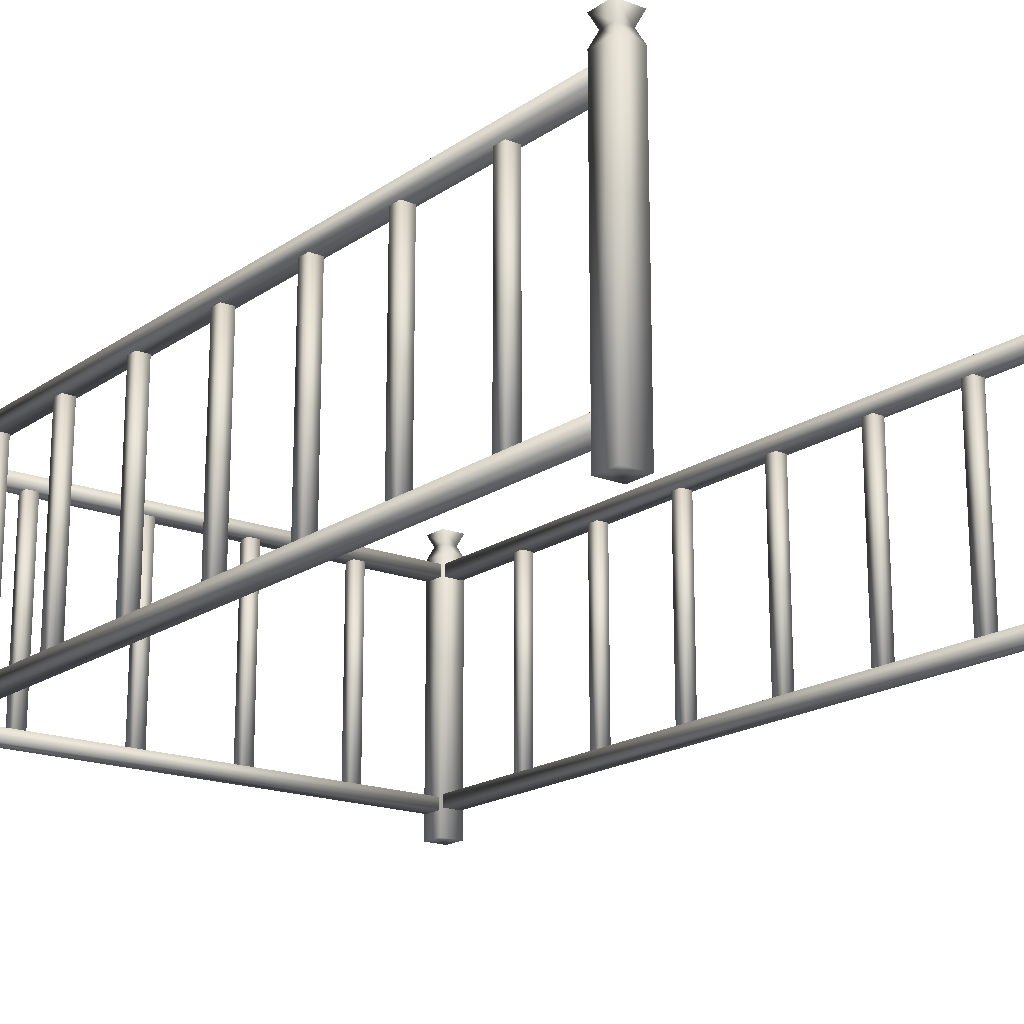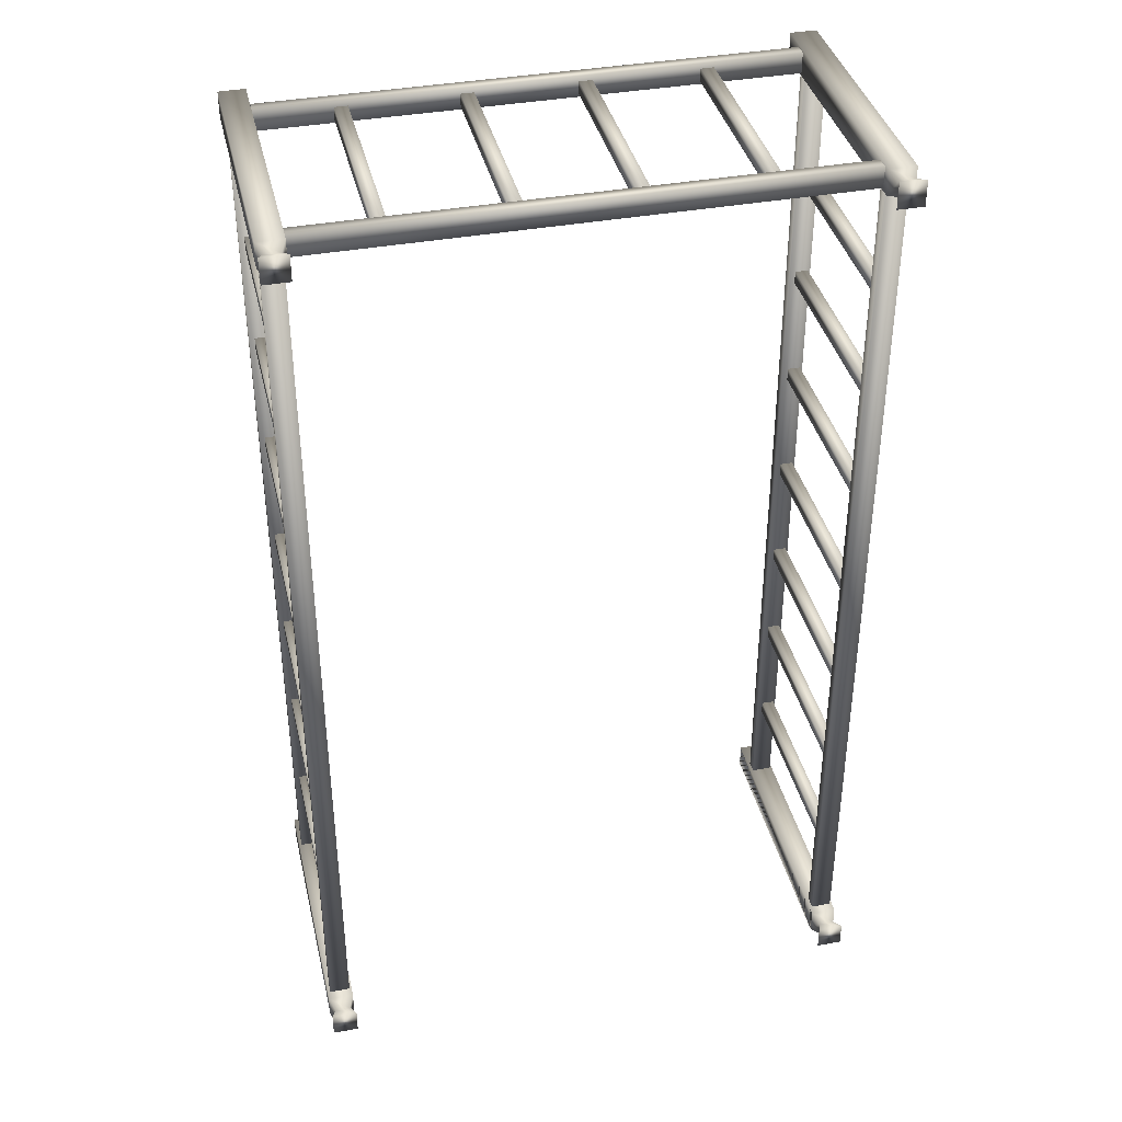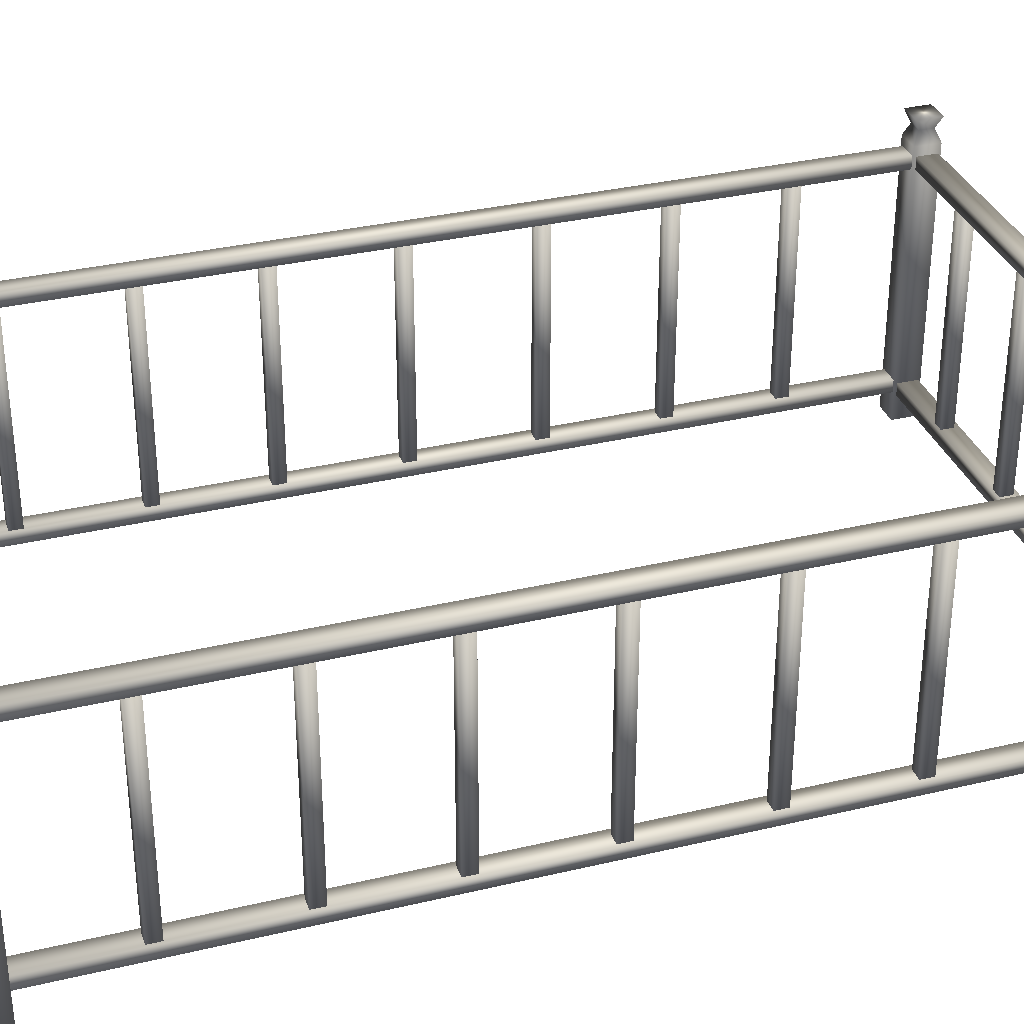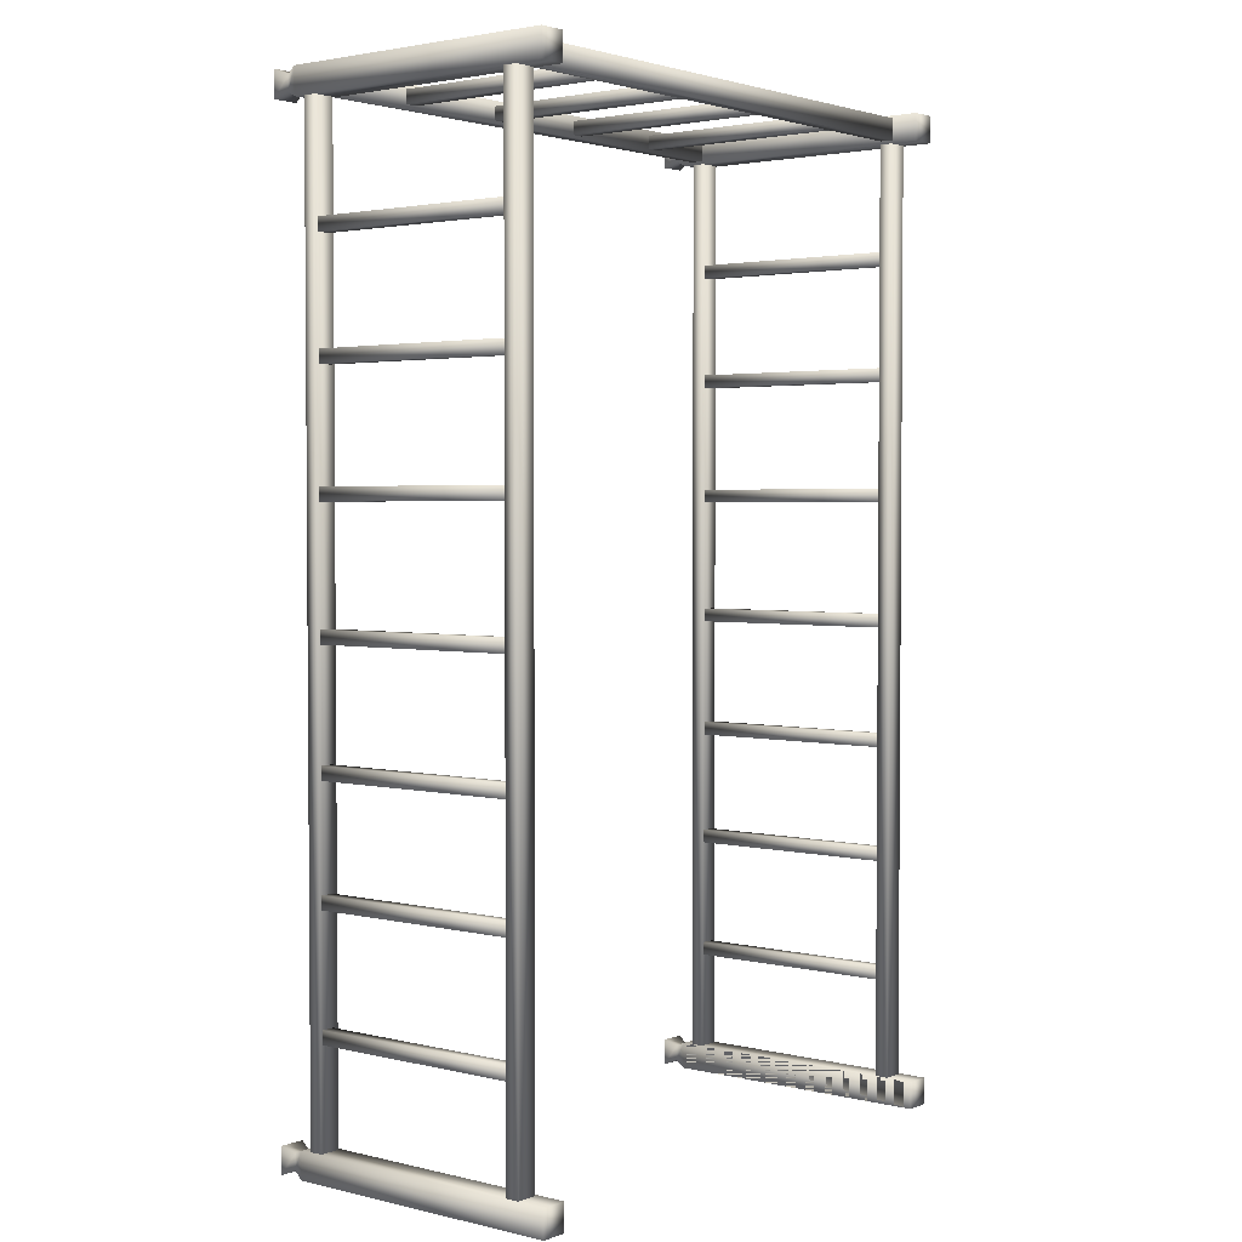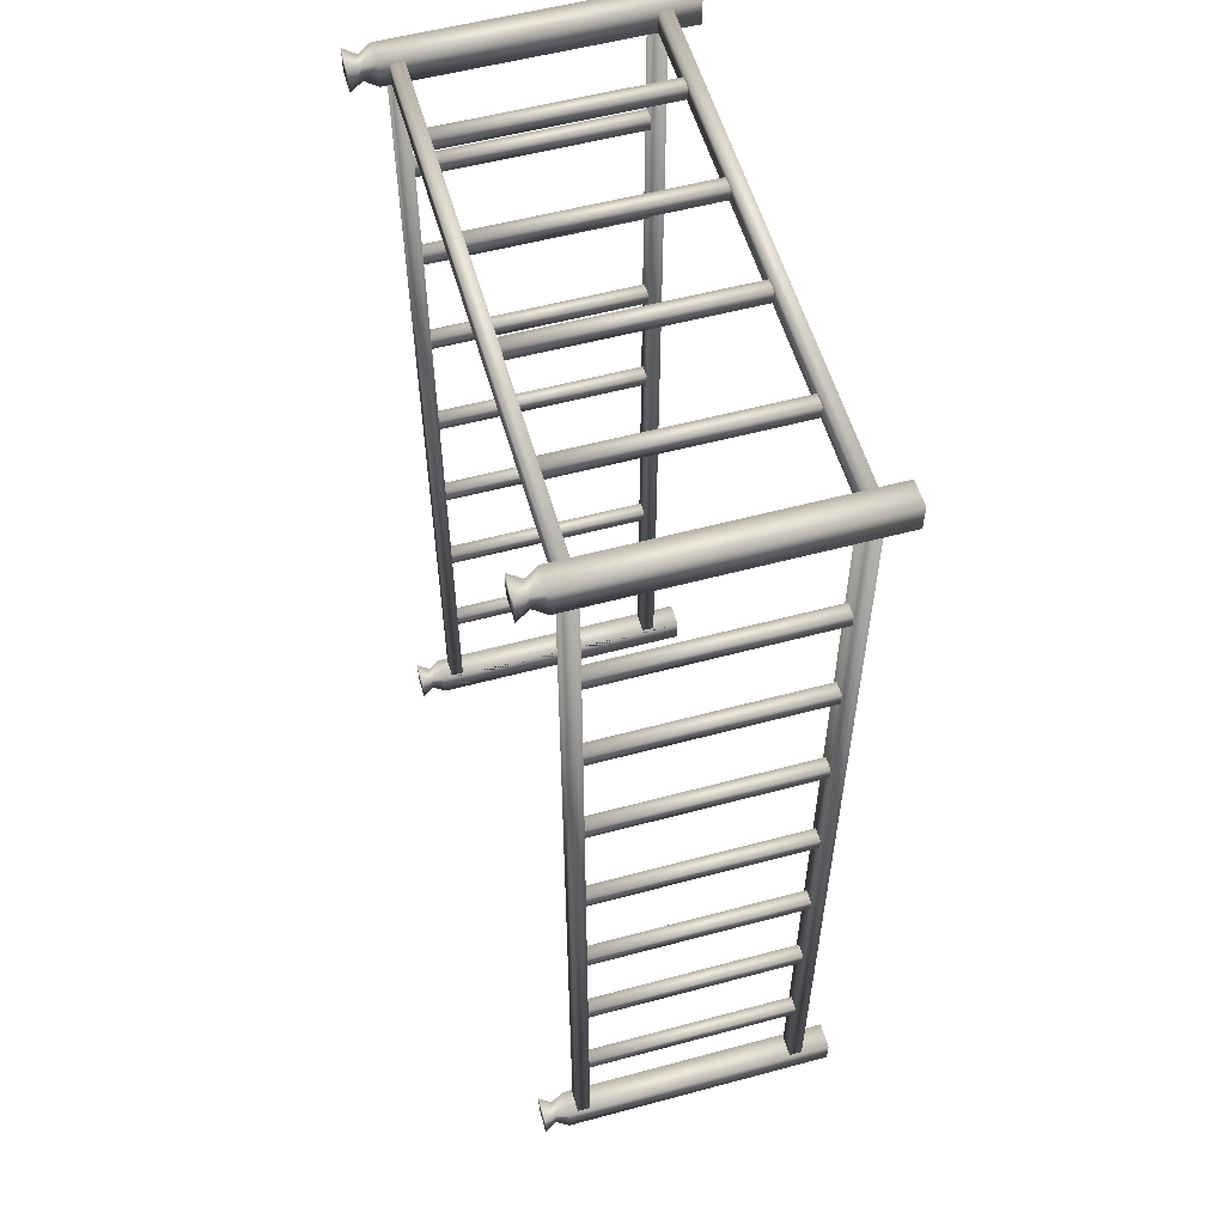
<metadata>
{"format":"obj","ext":"obj","renderer":"f3d","projection":"perspective","resolution":1024,"background":"white","views":[{"elev":-18.0,"azim":142.8,"up":"+Y"},{"elev":38.4,"azim":166.9,"up":"+Z"},{"elev":33.0,"azim":-108.2,"up":"+Y"},{"elev":2.7,"azim":-51.1,"up":"+Z"},{"elev":55.9,"azim":-105.7,"up":"+Z"}]}
</metadata>
<code>
v 0.9814 1.071 -1.89
v 0.9814 0.003859 -1.89
v 0.9814 1.071 -1.99
v 0.9814 0.003859 -1.99
v -1.119 0.003859 1.7
v -1.119 1.071 1.7
v -1.019 1.071 1.7
v -1.019 0.003859 1.7
v -1.119 0.003859 1.6
v -1.119 1.071 1.6
v -1.019 1.071 1.6
v -1.019 0.003859 1.6
v -1.099 1.119 1.68
v -1.039 1.119 1.68
v -1.039 1.119 1.62
v -1.099 1.119 1.62
v -1.119 1.168 1.7
v -1.019 1.168 1.7
v -1.019 1.168 1.6
v -1.119 1.168 1.6
v -1.019 0.003859 -1.89
v -1.019 1.071 -1.89
v -1.019 0.003859 -1.99
v -1.019 1.071 -1.99
v 0.9814 0.003859 1.7
v 0.9814 1.071 1.7
v 1.081 1.071 1.7
v 1.081 0.003859 1.7
v 0.9814 0.003859 1.6
v 0.9814 1.071 1.6
v 1.081 1.071 1.6
v 1.081 0.003859 1.6
v 1.001 1.119 1.68
v 1.061 1.119 1.68
v 1.061 1.119 1.62
v 1.001 1.119 1.62
v 0.9814 1.168 1.7
v 1.081 1.168 1.7
v 1.081 1.168 1.6
v 0.9814 1.168 1.6
v 0.9814 0.003859 -1.89
v 0.9814 1.071 -1.89
v 1.081 1.071 -1.89
v 1.081 0.003859 -1.89
v 0.9814 0.003859 -1.99
v 0.9814 1.071 -1.99
v 1.081 1.071 -1.99
v 1.081 0.003859 -1.99
v 1.001 1.119 -1.91
v 1.061 1.119 -1.91
v 1.061 1.119 -1.97
v 1.001 1.119 -1.97
v 0.9814 1.168 -1.89
v 1.081 1.168 -1.89
v 1.081 1.168 -1.99
v 0.9814 1.168 -1.99
v -1.05 0.1487 -1.025
v -1.05 0.9887 -1.025
v -1.05 0.9887 -1.075
v -1.05 0.1487 -1.075
v -1.1 0.1487 -1.025
v -1.1 0.9887 -1.025
v -1.1 0.9887 -1.075
v -1.1 0.1487 -1.075
v -1.05 0.1487 -1.475
v -1.05 0.9887 -1.475
v -1.05 0.9887 -1.525
v -1.05 0.1487 -1.525
v -1.1 0.1487 -1.475
v -1.1 0.9887 -1.475
v -1.1 0.9887 -1.525
v -1.1 0.1487 -1.525
v -1.05 0.1487 0.775
v -1.05 0.9887 0.775
v -1.05 0.9887 0.725
v -1.05 0.1487 0.725
v -1.1 0.1487 0.775
v -1.1 0.9887 0.775
v -1.1 0.9887 0.725
v -1.1 0.1487 0.725
v 1.05 0.1487 -1.025
v 1.05 0.9887 -1.025
v 1.05 0.9887 -1.075
v 1.05 0.1487 -1.075
v 0.9999 0.1487 -1.025
v 0.9999 0.9887 -1.025
v 0.9999 0.9887 -1.075
v 0.9999 0.1487 -1.075
v 1.05 0.1487 -1.475
v 1.05 0.9887 -1.475
v 1.05 0.9887 -1.525
v 1.05 0.1487 -1.525
v 0.9999 0.1487 -1.475
v 0.9999 0.9887 -1.475
v 0.9999 0.9887 -1.525
v 0.9999 0.1487 -1.525
v 1.05 0.1487 0.775
v 1.05 0.9887 0.775
v 1.05 0.9887 0.725
v 1.05 0.1487 0.725
v 0.9999 0.1487 0.775
v 0.9999 0.9887 0.775
v 0.9999 0.9887 0.725
v 0.9999 0.1487 0.725
v 0.1949 0.1487 1.67
v 0.1949 0.9887 1.67
v 0.2449 0.9887 1.67
v 0.2449 0.1487 1.67
v 0.1949 0.1487 1.62
v 0.1949 0.9887 1.62
v 0.2449 0.9887 1.62
v 0.2449 0.1487 1.62
v 0.6449 0.1487 1.67
v 0.6449 0.9887 1.67
v 0.6949 0.9887 1.67
v 0.6949 0.1487 1.67
v 0.6449 0.1487 1.62
v 0.6449 0.9887 1.62
v 0.6949 0.9887 1.62
v 0.6949 0.1487 1.62
v -1.02 0.1537 1.69
v 0.9799 0.1537 1.69
v 0.9799 0.1037 1.69
v -1.02 0.1037 1.69
v -1.02 0.1537 1.61
v 0.9799 0.1537 1.61
v 0.9799 0.1037 1.61
v -1.02 0.1037 1.61
v 1.07 0.1637 1.61
v 1.07 0.1637 -1.89
v 1.07 0.1137 -1.89
v 1.07 0.1137 1.61
v 0.9899 0.1637 1.61
v 0.9899 0.1637 -1.89
v 0.9899 0.1137 -1.89
v 0.9899 0.1137 1.61
v 1.07 1.034 1.61
v 1.07 1.034 -1.89
v 1.07 0.9837 -1.89
v 1.07 0.9837 1.61
v 0.9899 1.034 1.61
v 0.9899 1.034 -1.89
v 0.9899 0.9837 -1.89
v 0.9899 0.9837 1.61
v -1.03 0.1637 1.61
v -1.03 0.1637 -1.89
v -1.03 0.1137 -1.89
v -1.03 0.1137 1.61
v -1.11 0.1637 1.61
v -1.11 0.1637 -1.89
v -1.11 0.1137 -1.89
v -1.11 0.1137 1.61
v -1.03 1.034 1.61
v -1.03 1.034 -1.89
v -1.03 0.9837 -1.89
v -1.03 0.9837 1.61
v -1.11 1.034 1.61
v -1.11 1.034 -1.89
v -1.11 0.9837 -1.89
v -1.11 0.9837 1.61
v -1.02 1.034 1.69
v 0.9799 1.034 1.69
v 0.9799 0.9837 1.69
v -1.02 0.9837 1.69
v -1.02 1.034 1.61
v 0.9799 1.034 1.61
v 0.9799 0.9837 1.61
v -1.02 0.9837 1.61
v -0.2351 0.1487 1.67
v -0.2351 0.9887 1.67
v -0.1851 0.9887 1.67
v -0.1851 0.1487 1.67
v -0.2351 0.1487 1.62
v -0.2351 0.9887 1.62
v -0.1851 0.9887 1.62
v -0.1851 0.1487 1.62
v -0.6851 0.1487 1.67
v -0.6851 0.9887 1.67
v -0.6351 0.9887 1.67
v -0.6351 0.1487 1.67
v -0.6851 0.1487 1.62
v -0.6851 0.9887 1.62
v -0.6351 0.9887 1.62
v -0.6351 0.1487 1.62
v 1.05 0.1487 0.325
v 1.05 0.9887 0.325
v 1.05 0.9887 0.275
v 1.05 0.1487 0.275
v 0.9999 0.1487 0.325
v 0.9999 0.9887 0.325
v 0.9999 0.9887 0.275
v 0.9999 0.1487 0.275
v 1.05 0.1487 1.205
v 1.05 0.9887 1.205
v 1.05 0.9887 1.155
v 1.05 0.1487 1.155
v 0.9999 0.1487 1.205
v 0.9999 0.9887 1.205
v 0.9999 0.9887 1.155
v 0.9999 0.1487 1.155
v 1.05 0.1487 -0.595
v 1.05 0.9887 -0.595
v 1.05 0.9887 -0.645
v 1.05 0.1487 -0.645
v 0.9999 0.1487 -0.595
v 0.9999 0.9887 -0.595
v 0.9999 0.9887 -0.645
v 0.9999 0.1487 -0.645
v 1.05 0.1487 -0.145
v 1.05 0.9887 -0.145
v 1.05 0.9887 -0.195
v 1.05 0.1487 -0.195
v 0.9999 0.1487 -0.145
v 0.9999 0.9887 -0.145
v 0.9999 0.9887 -0.195
v 0.9999 0.1487 -0.195
v -1.05 0.1487 0.325
v -1.05 0.9887 0.325
v -1.05 0.9887 0.275
v -1.05 0.1487 0.275
v -1.1 0.1487 0.325
v -1.1 0.9887 0.325
v -1.1 0.9887 0.275
v -1.1 0.1487 0.275
v -1.05 0.1487 1.205
v -1.05 0.9887 1.205
v -1.05 0.9887 1.155
v -1.05 0.1487 1.155
v -1.1 0.1487 1.205
v -1.1 0.9887 1.205
v -1.1 0.9887 1.155
v -1.1 0.1487 1.155
v -1.05 0.1487 -0.595
v -1.05 0.9887 -0.595
v -1.05 0.9887 -0.645
v -1.05 0.1487 -0.645
v -1.1 0.1487 -0.595
v -1.1 0.9887 -0.595
v -1.1 0.9887 -0.645
v -1.1 0.1487 -0.645
v -1.05 0.1487 -0.145
v -1.05 0.9887 -0.145
v -1.05 0.9887 -0.195
v -1.05 0.1487 -0.195
v -1.1 0.1487 -0.145
v -1.1 0.9887 -0.145
v -1.1 0.9887 -0.195
v -1.1 0.1487 -0.195
v -1.119 0.003859 -1.89
v -1.119 1.071 -1.89
v -1.019 1.071 -1.89
v -1.019 0.003859 -1.89
v -1.119 0.003859 -1.99
v -1.119 1.071 -1.99
v -1.019 1.071 -1.99
v -1.019 0.003859 -1.99
v -1.099 1.119 -1.91
v -1.039 1.119 -1.91
v -1.039 1.119 -1.97
v -1.099 1.119 -1.97
v -1.119 1.168 -1.89
v -1.019 1.168 -1.89
v -1.019 1.168 -1.99
v -1.119 1.168 -1.99
g SH3D_Sparta_Stairs
f 5 9 12
f 5 12 8
f 25 29 32
f 25 32 28
f 41 45 48
f 41 48 44
f 57 61 64
f 57 64 60
f 59 63 62
f 59 62 58
f 65 69 72
f 65 72 68
f 67 71 70
f 67 70 66
f 73 77 80
f 73 80 76
f 75 79 78
f 75 78 74
f 81 85 88
f 81 88 84
f 83 87 86
f 83 86 82
f 89 93 96
f 89 96 92
f 91 95 94
f 91 94 90
f 97 101 104
f 97 104 100
f 99 103 102
f 99 102 98
f 105 109 112
f 105 112 108
f 107 111 110
f 107 110 106
f 113 117 120
f 113 120 116
f 115 119 118
f 115 118 114
f 121 125 128
f 121 128 124
f 123 127 126
f 123 126 122
f 129 133 136
f 129 136 132
f 131 135 134
f 131 134 130
f 137 141 144
f 137 144 140
f 139 143 142
f 139 142 138
f 145 149 152
f 145 152 148
f 147 151 150
f 147 150 146
f 153 157 160
f 153 160 156
f 155 159 158
f 155 158 154
f 161 165 168
f 161 168 164
f 163 167 166
f 163 166 162
f 169 173 176
f 169 176 172
f 171 175 174
f 171 174 170
f 177 181 184
f 177 184 180
f 179 183 182
f 179 182 178
f 185 189 192
f 185 192 188
f 187 191 190
f 187 190 186
f 193 197 200
f 193 200 196
f 195 199 198
f 195 198 194
f 201 205 208
f 201 208 204
f 203 207 206
f 203 206 202
f 209 213 216
f 209 216 212
f 211 215 214
f 211 214 210
f 217 221 224
f 217 224 220
f 219 223 222
f 219 222 218
f 225 229 232
f 225 232 228
f 227 231 230
f 227 230 226
f 233 237 240
f 233 240 236
f 235 239 238
f 235 238 234
f 241 245 248
f 241 248 244
f 243 247 246
f 243 246 242
f 249 253 256
f 249 256 252
f 2 4 3
f 2 3 1
f 5 8 7
f 5 7 6
f 6 10 9
f 6 9 5
f 6 13 16
f 6 16 10
f 7 14 13
f 7 13 6
f 8 12 11
f 8 11 7
f 10 11 12
f 10 12 9
f 10 16 15
f 10 15 11
f 11 15 14
f 11 14 7
f 13 17 20
f 13 20 16
f 14 18 17
f 14 17 13
f 15 19 18
f 15 18 14
f 16 20 19
f 16 19 15
f 18 19 20
f 18 20 17
f 22 24 23
f 22 23 21
f 25 28 27
f 25 27 26
f 26 30 29
f 26 29 25
f 26 33 36
f 26 36 30
f 27 34 33
f 27 33 26
f 28 32 31
f 28 31 27
f 30 31 32
f 30 32 29
f 30 36 35
f 30 35 31
f 31 35 34
f 31 34 27
f 33 37 40
f 33 40 36
f 34 38 37
f 34 37 33
f 35 39 38
f 35 38 34
f 36 40 39
f 36 39 35
f 38 39 40
f 38 40 37
f 41 44 43
f 41 43 42
f 42 46 45
f 42 45 41
f 42 49 52
f 42 52 46
f 43 50 49
f 43 49 42
f 44 48 47
f 44 47 43
f 46 47 48
f 46 48 45
f 46 52 51
f 46 51 47
f 47 51 50
f 47 50 43
f 49 53 56
f 49 56 52
f 50 54 53
f 50 53 49
f 51 55 54
f 51 54 50
f 52 56 55
f 52 55 51
f 54 55 56
f 54 56 53
f 57 60 59
f 57 59 58
f 58 62 61
f 58 61 57
f 60 64 63
f 60 63 59
f 62 63 64
f 62 64 61
f 65 68 67
f 65 67 66
f 66 70 69
f 66 69 65
f 68 72 71
f 68 71 67
f 70 71 72
f 70 72 69
f 73 76 75
f 73 75 74
f 74 78 77
f 74 77 73
f 76 80 79
f 76 79 75
f 78 79 80
f 78 80 77
f 81 84 83
f 81 83 82
f 82 86 85
f 82 85 81
f 84 88 87
f 84 87 83
f 86 87 88
f 86 88 85
f 89 92 91
f 89 91 90
f 90 94 93
f 90 93 89
f 92 96 95
f 92 95 91
f 94 95 96
f 94 96 93
f 97 100 99
f 97 99 98
f 98 102 101
f 98 101 97
f 100 104 103
f 100 103 99
f 102 103 104
f 102 104 101
f 105 108 107
f 105 107 106
f 106 110 109
f 106 109 105
f 108 112 111
f 108 111 107
f 110 111 112
f 110 112 109
f 113 116 115
f 113 115 114
f 114 118 117
f 114 117 113
f 116 120 119
f 116 119 115
f 118 119 120
f 118 120 117
f 121 124 123
f 121 123 122
f 122 126 125
f 122 125 121
f 124 128 127
f 124 127 123
f 126 127 128
f 126 128 125
f 129 132 131
f 129 131 130
f 130 134 133
f 130 133 129
f 132 136 135
f 132 135 131
f 134 135 136
f 134 136 133
f 137 140 139
f 137 139 138
f 138 142 141
f 138 141 137
f 140 144 143
f 140 143 139
f 142 143 144
f 142 144 141
f 145 148 147
f 145 147 146
f 146 150 149
f 146 149 145
f 148 152 151
f 148 151 147
f 150 151 152
f 150 152 149
f 153 156 155
f 153 155 154
f 154 158 157
f 154 157 153
f 156 160 159
f 156 159 155
f 158 159 160
f 158 160 157
f 161 164 163
f 161 163 162
f 162 166 165
f 162 165 161
f 164 168 167
f 164 167 163
f 166 167 168
f 166 168 165
f 169 172 171
f 169 171 170
f 170 174 173
f 170 173 169
f 172 176 175
f 172 175 171
f 174 175 176
f 174 176 173
f 177 180 179
f 177 179 178
f 178 182 181
f 178 181 177
f 180 184 183
f 180 183 179
f 182 183 184
f 182 184 181
f 185 188 187
f 185 187 186
f 186 190 189
f 186 189 185
f 188 192 191
f 188 191 187
f 190 191 192
f 190 192 189
f 193 196 195
f 193 195 194
f 194 198 197
f 194 197 193
f 196 200 199
f 196 199 195
f 198 199 200
f 198 200 197
f 201 204 203
f 201 203 202
f 202 206 205
f 202 205 201
f 204 208 207
f 204 207 203
f 206 207 208
f 206 208 205
f 209 212 211
f 209 211 210
f 210 214 213
f 210 213 209
f 212 216 215
f 212 215 211
f 214 215 216
f 214 216 213
f 217 220 219
f 217 219 218
f 218 222 221
f 218 221 217
f 220 224 223
f 220 223 219
f 222 223 224
f 222 224 221
f 225 228 227
f 225 227 226
f 226 230 229
f 226 229 225
f 228 232 231
f 228 231 227
f 230 231 232
f 230 232 229
f 233 236 235
f 233 235 234
f 234 238 237
f 234 237 233
f 236 240 239
f 236 239 235
f 238 239 240
f 238 240 237
f 241 244 243
f 241 243 242
f 242 246 245
f 242 245 241
f 244 248 247
f 244 247 243
f 246 247 248
f 246 248 245
f 249 252 251
f 249 251 250
f 250 254 253
f 250 253 249
f 250 257 260
f 250 260 254
f 251 258 257
f 251 257 250
f 252 256 255
f 252 255 251
f 254 255 256
f 254 256 253
f 254 260 259
f 254 259 255
f 255 259 258
f 255 258 251
f 257 261 264
f 257 264 260
f 258 262 261
f 258 261 257
f 259 263 262
f 259 262 258
f 260 264 263
f 260 263 259
f 262 263 264
f 262 264 261

</code>
